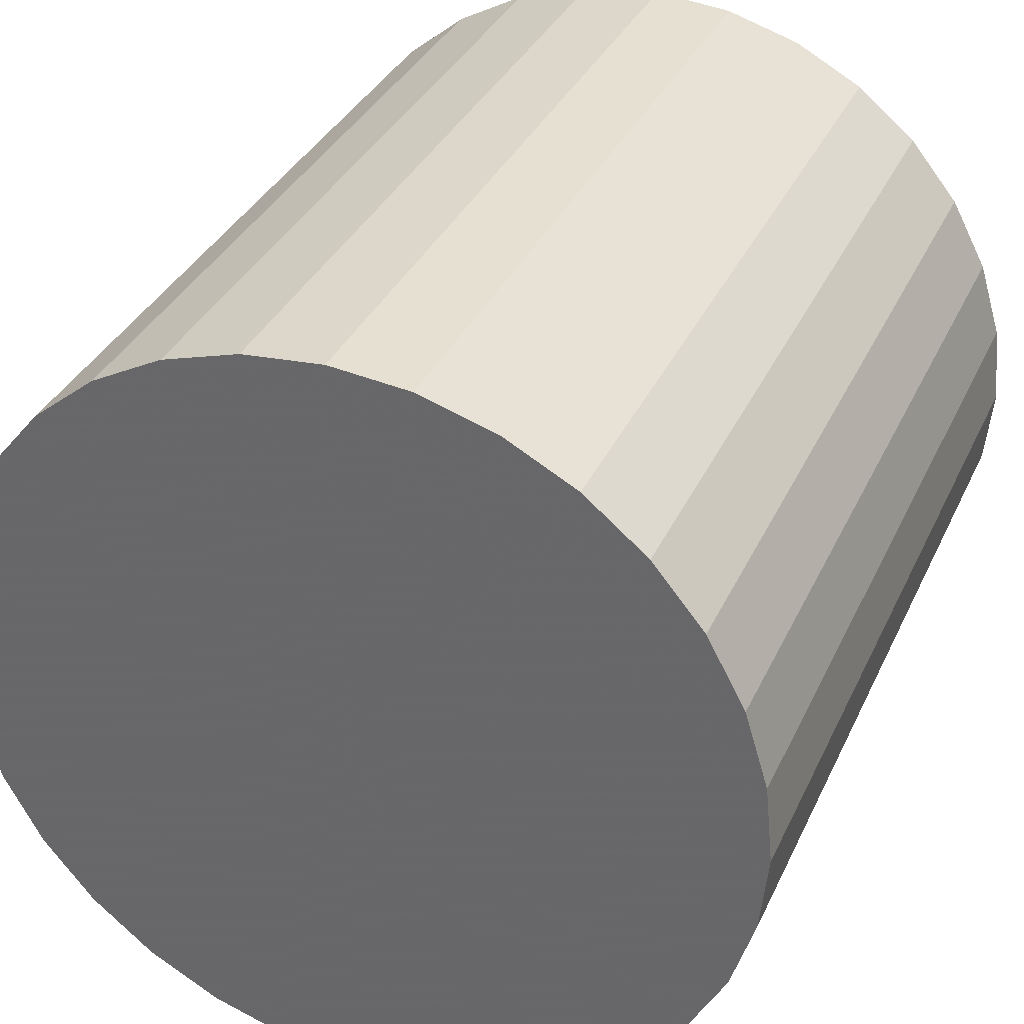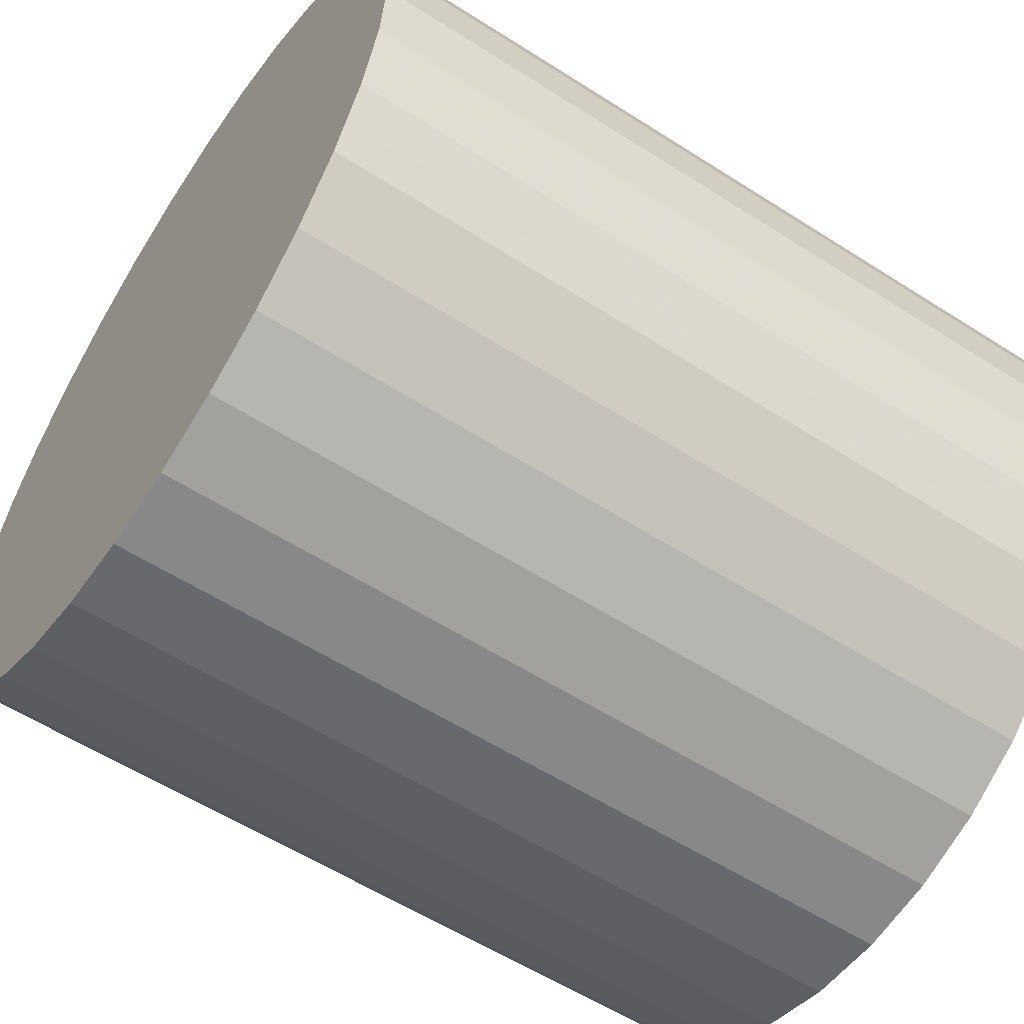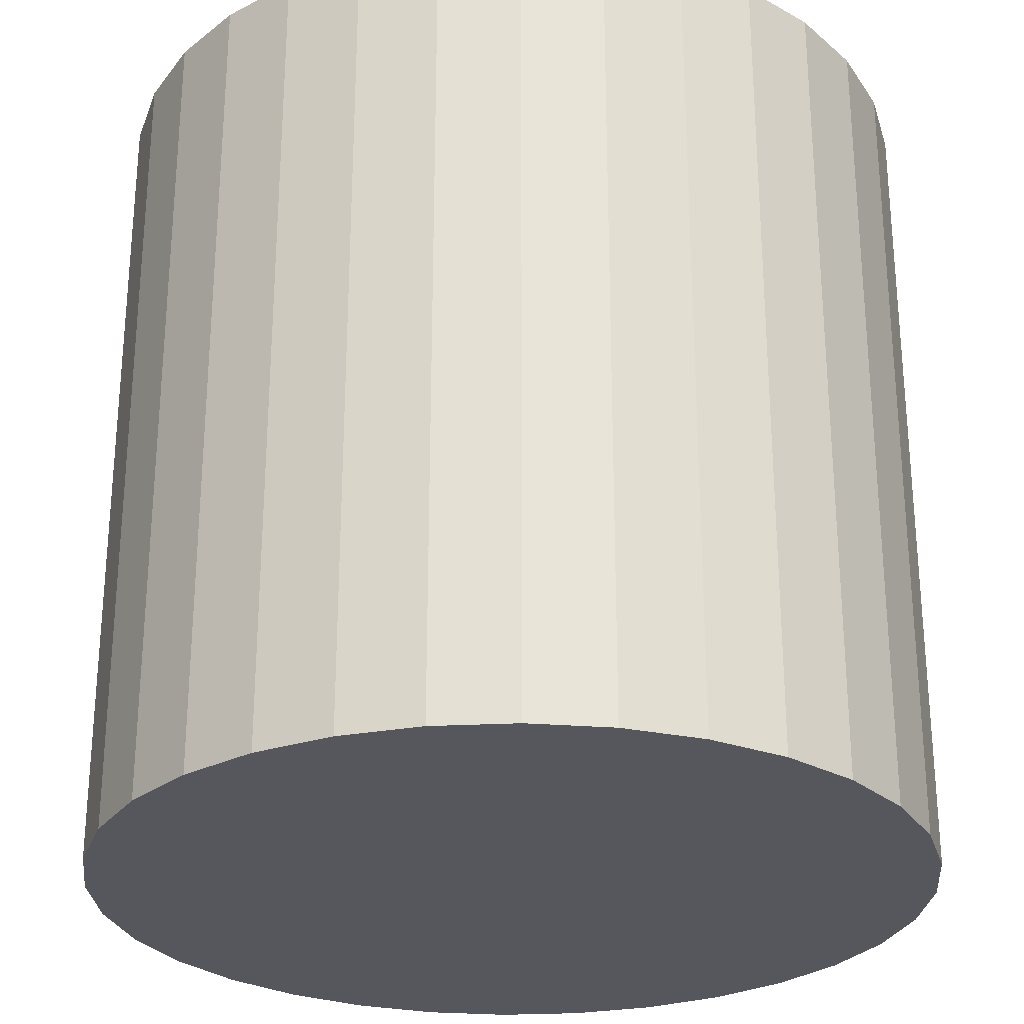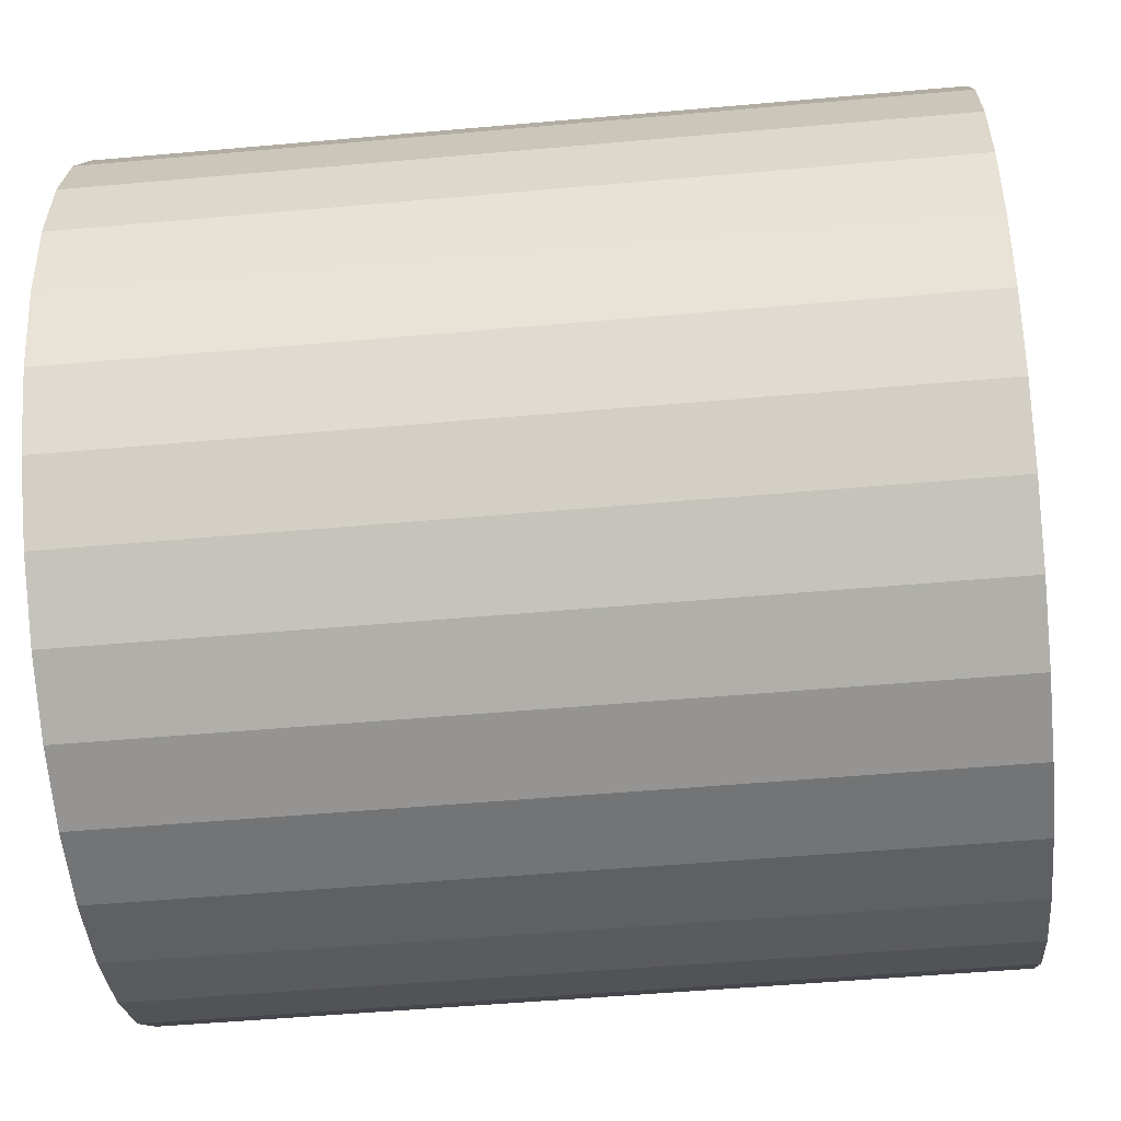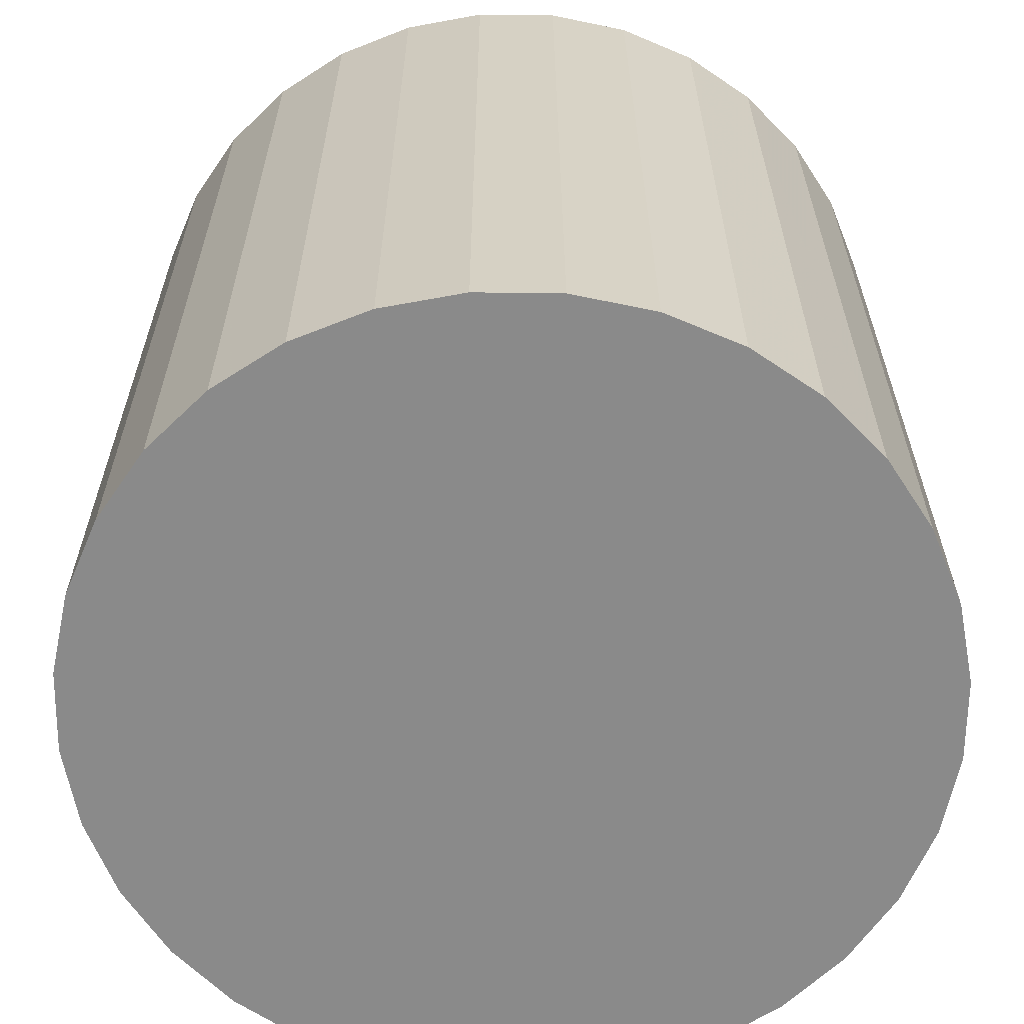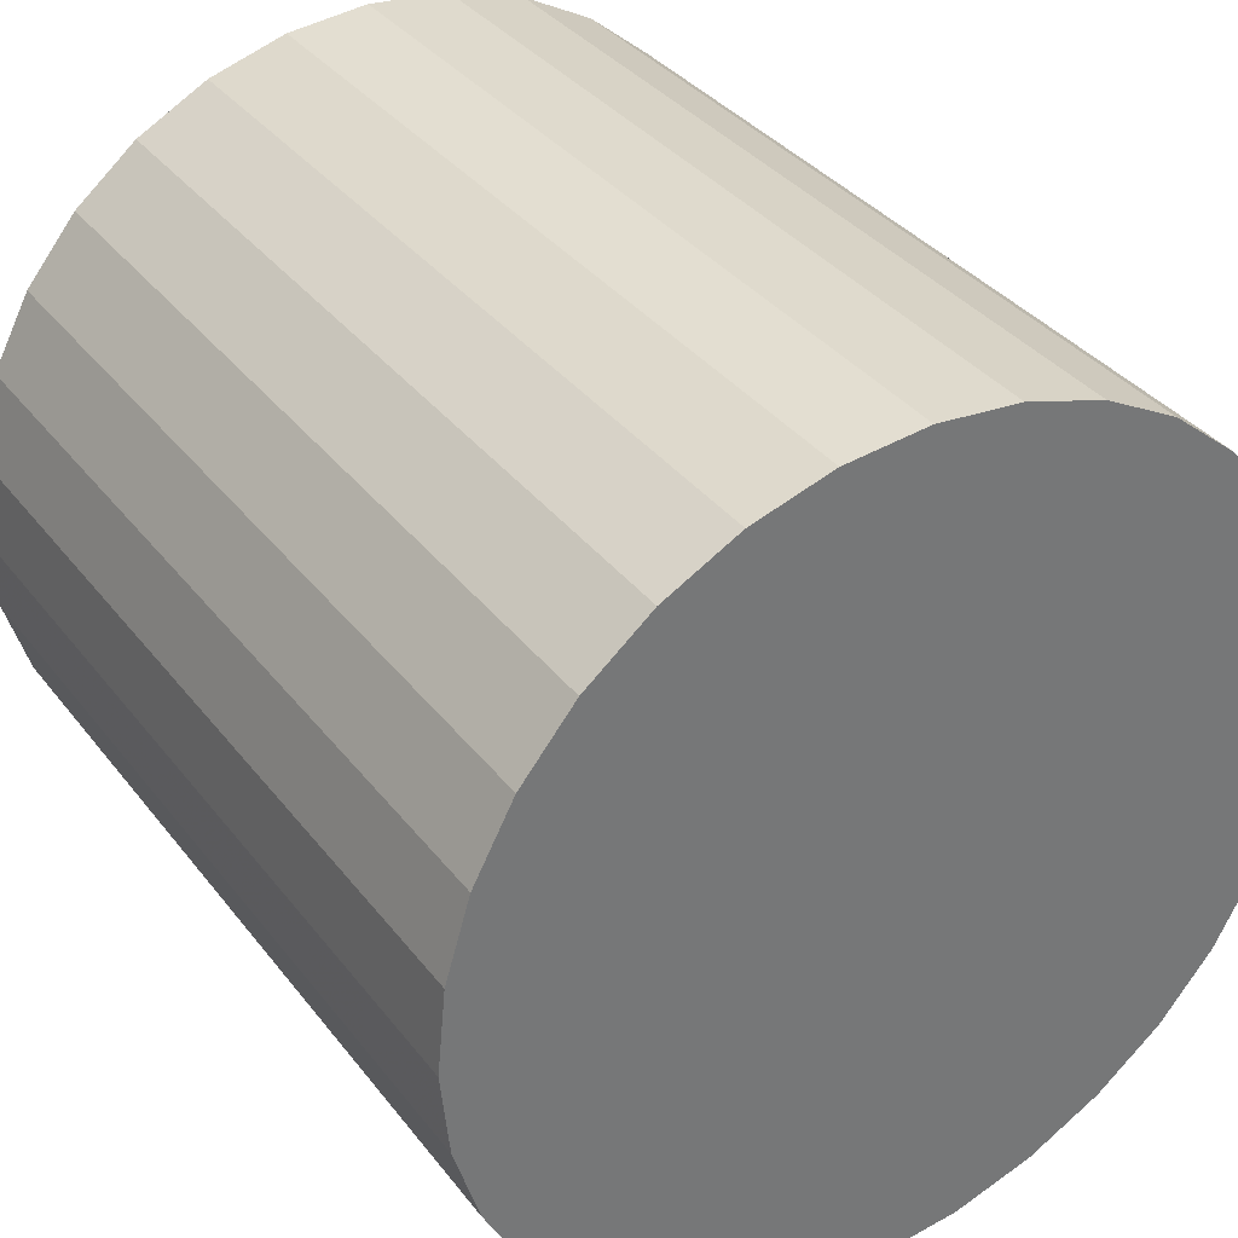
<metadata>
{"format":"obj","ext":"obj","renderer":"f3d","projection":"perspective","resolution":1024,"background":"white","views":[{"elev":34.6,"azim":-157.8,"up":"+Z"},{"elev":-57.7,"azim":-123.6,"up":"+Z"},{"elev":-27.5,"azim":66.3,"up":"+Y"},{"elev":-50.5,"azim":-84.4,"up":"+Z"},{"elev":-63.4,"azim":-118.8,"up":"+Y"},{"elev":35.2,"azim":-32.2,"up":"+Z"}]}
</metadata>
<code>
v 0.7248 -1 -0.6716
v 0.8492 -1 -0.5201
v 0.9416 -1 -0.3472
v 0.9985 -1 -0.1596
v 1.018 -1 0.03548
v 0.9985 -1 0.2306
v 0.9416 -1 0.4182
v 0.8492 -1 0.5911
v 0.7248 -1 0.7426
v 0.5733 -1 0.867
v 0.4004 -1 0.9594
v 0.2128 -1 1.016
v 0.01774 -1 1.035
v -0.1773 -1 1.016
v -0.3649 -1 0.9594
v -0.5378 -1 0.867
v -0.6894 -1 0.7426
v -0.8137 -1 0.5911
v -0.9061 -1 0.4182
v -0.963 -1 0.2306
v -0.9823 -1 0.03548
v -0.963 -1 -0.1596
v -0.9061 -1 -0.3472
v -0.8137 -1 -0.5201
v -0.6894 -1 -0.6716
v -0.5378 -1 -0.796
v -0.3649 -1 -0.8884
v -0.1773 -1 -0.9453
v 0.01774 -1 -0.9645
v 0.2128 -1 -0.9453
v 0.4004 -1 -0.8884
v 0.5733 -1 -0.796
v 0.7248 1 -0.6716
v 0.8492 1 -0.5201
v 0.9416 1 -0.3472
v 0.9985 1 -0.1596
v 1.018 1 0.03549
v 0.9985 1 0.2306
v 0.9416 1 0.4182
v 0.8492 1 0.5911
v 0.7248 1 0.7426
v 0.5733 1 0.867
v 0.4004 1 0.9594
v 0.2128 1 1.016
v 0.01774 1 1.035
v -0.1773 1 1.016
v -0.3649 1 0.9594
v -0.5378 1 0.867
v -0.6894 1 0.7426
v -0.8137 1 0.5911
v -0.9061 1 0.4182
v -0.963 1 0.2306
v -0.9823 1 0.03549
v -0.963 1 -0.1596
v -0.9061 1 -0.3472
v -0.8137 1 -0.5201
v -0.6894 1 -0.6716
v -0.5378 1 -0.796
v -0.3649 1 -0.8884
v -0.1774 1 -0.9453
v 0.01774 1 -0.9645
v 0.2128 1 -0.9453
v 0.4004 1 -0.8884
v 0.5733 1 -0.796
v 0.01774 -1 0.03548
v 0.01774 1 0.03548
f 65 1 2
f 66 34 33
f 65 2 3
f 66 35 34
f 65 3 4
f 66 36 35
f 65 4 5
f 66 37 36
f 65 5 6
f 66 38 37
f 65 6 7
f 66 39 38
f 65 7 8
f 66 40 39
f 65 8 9
f 66 41 40
f 65 9 10
f 66 42 41
f 65 10 11
f 66 43 42
f 65 11 12
f 66 44 43
f 65 12 13
f 66 45 44
f 65 13 14
f 66 46 45
f 65 14 15
f 66 47 46
f 65 15 16
f 66 48 47
f 65 16 17
f 66 49 48
f 65 17 18
f 66 50 49
f 65 18 19
f 66 51 50
f 65 19 20
f 66 52 51
f 65 20 21
f 66 53 52
f 65 21 22
f 66 54 53
f 65 22 23
f 66 55 54
f 65 23 24
f 66 56 55
f 65 24 25
f 66 57 56
f 65 25 26
f 66 58 57
f 65 26 27
f 66 59 58
f 65 27 28
f 66 60 59
f 65 28 29
f 66 61 60
f 65 29 30
f 66 62 61
f 65 30 31
f 66 63 62
f 65 31 32
f 66 64 63
f 32 1 65
f 66 33 64
f 33 1 32
f 33 32 64
f 31 63 64
f 31 64 32
f 30 62 63
f 30 63 31
f 29 61 62
f 29 62 30
f 28 60 61
f 28 61 29
f 27 59 60
f 27 60 28
f 26 58 59
f 26 59 27
f 25 57 58
f 25 58 26
f 24 56 57
f 24 57 25
f 23 55 56
f 23 56 24
f 22 54 55
f 22 55 23
f 21 53 54
f 21 54 22
f 20 52 53
f 20 53 21
f 19 51 52
f 19 52 20
f 18 50 51
f 18 51 19
f 17 49 50
f 17 50 18
f 16 48 49
f 16 49 17
f 15 47 48
f 15 48 16
f 14 46 47
f 14 47 15
f 13 45 46
f 13 46 14
f 12 44 45
f 12 45 13
f 11 43 44
f 11 44 12
f 10 42 43
f 10 43 11
f 9 41 42
f 9 42 10
f 8 40 9
f 40 41 9
f 7 39 8
f 39 40 8
f 6 38 7
f 38 39 7
f 5 37 6
f 37 38 6
f 4 36 5
f 36 37 5
f 3 35 4
f 35 36 4
f 2 34 3
f 34 35 3
f 1 33 2
f 33 34 2

</code>
